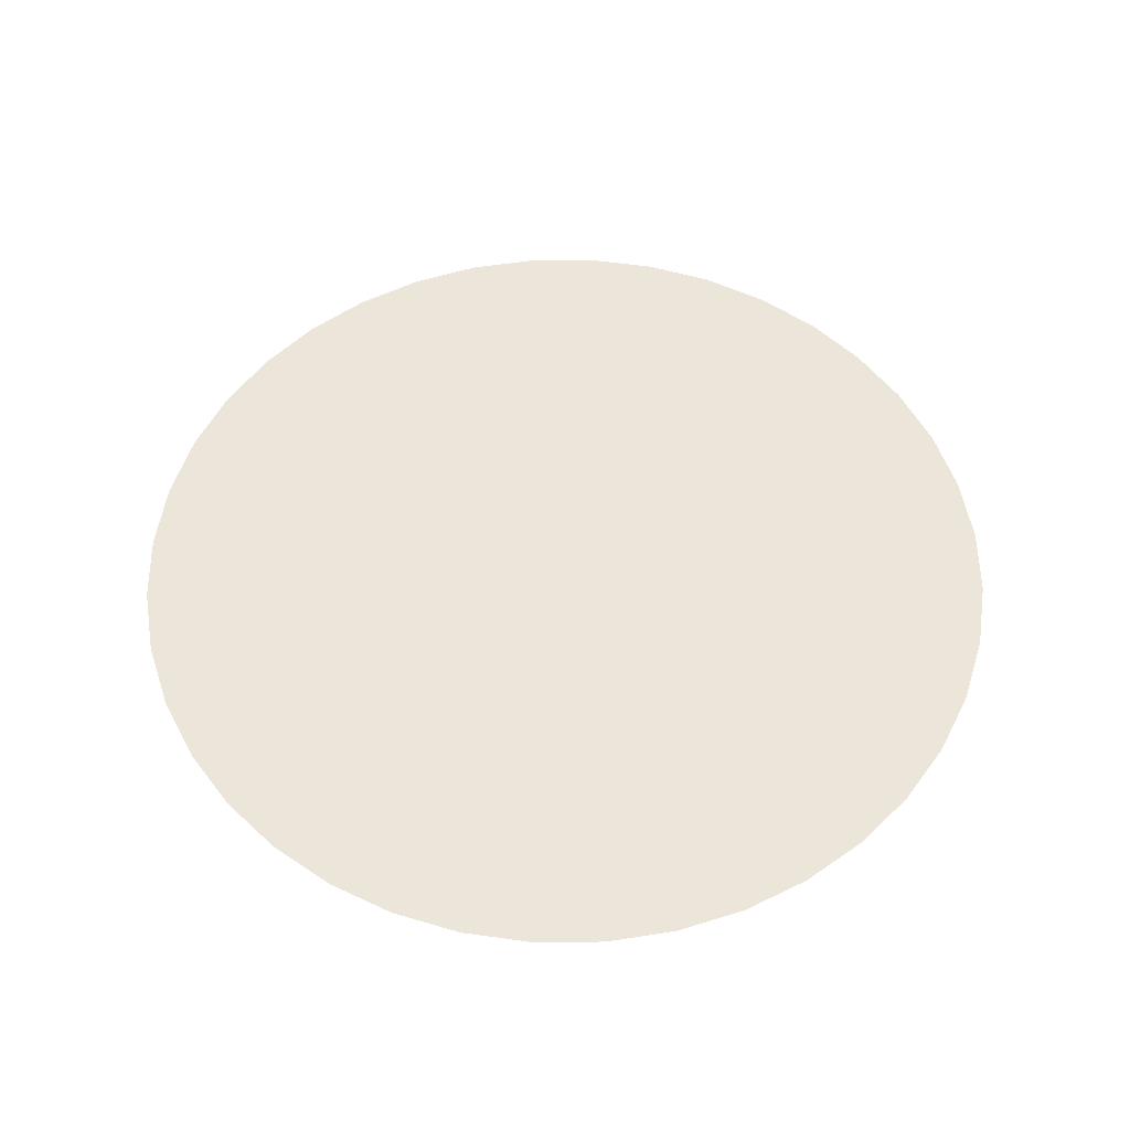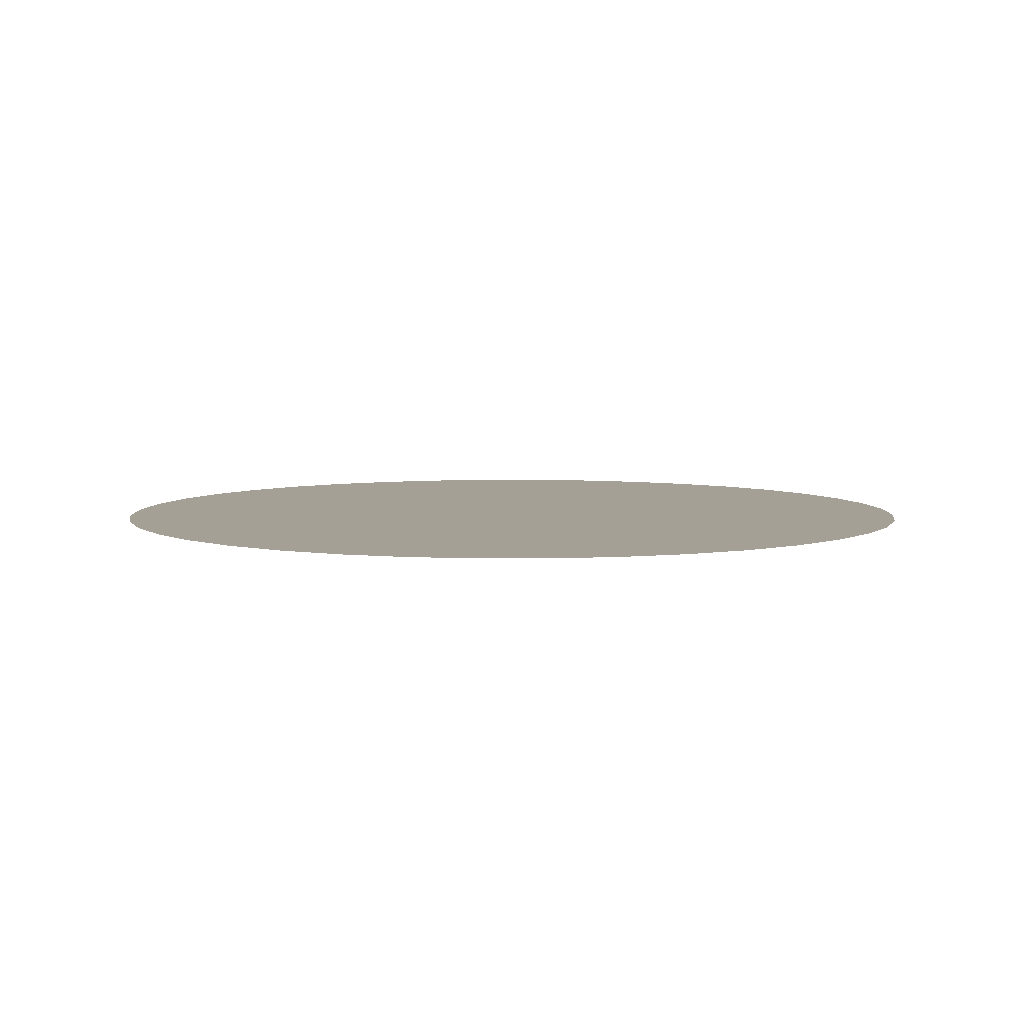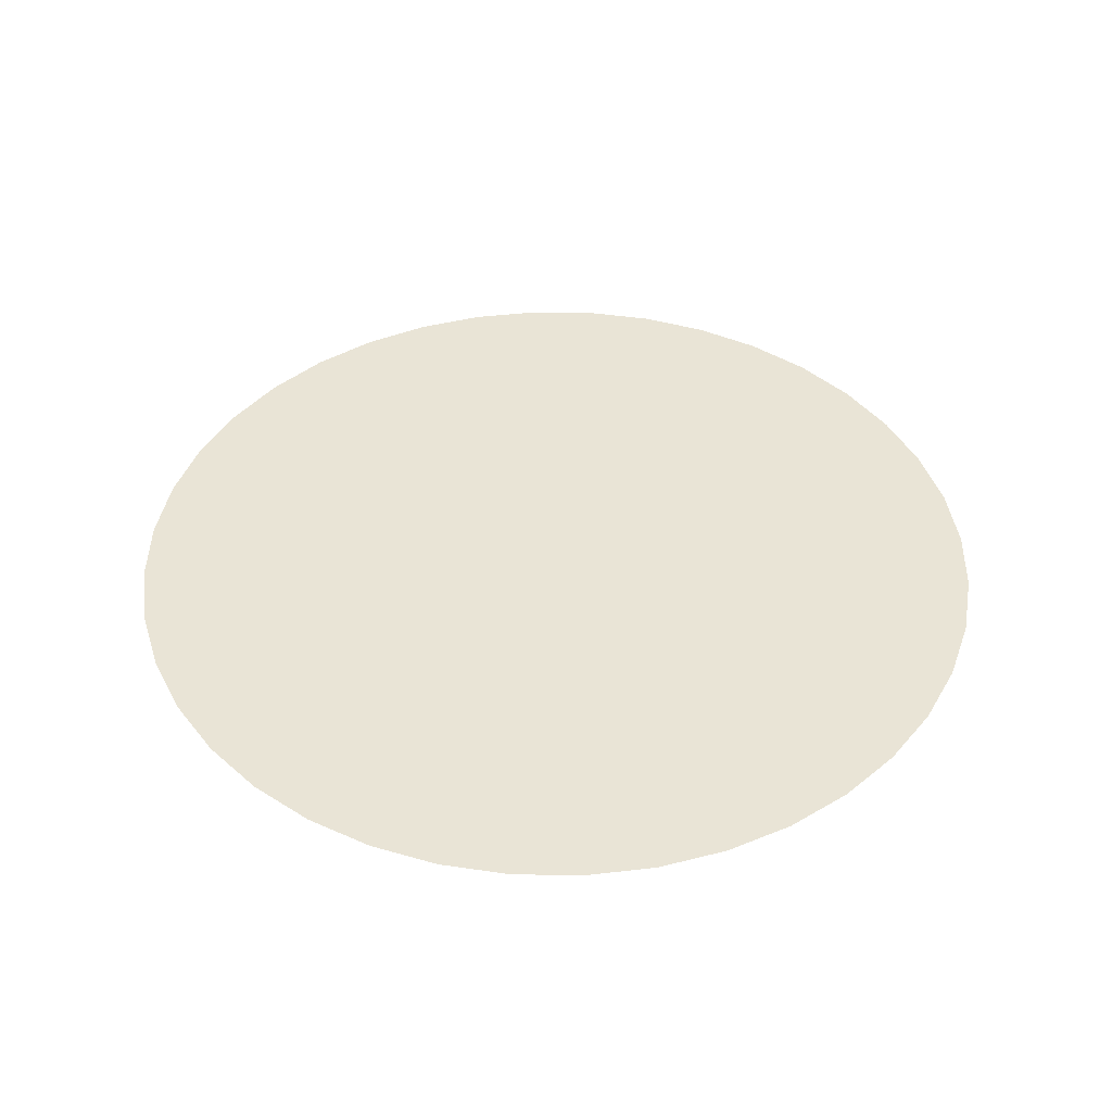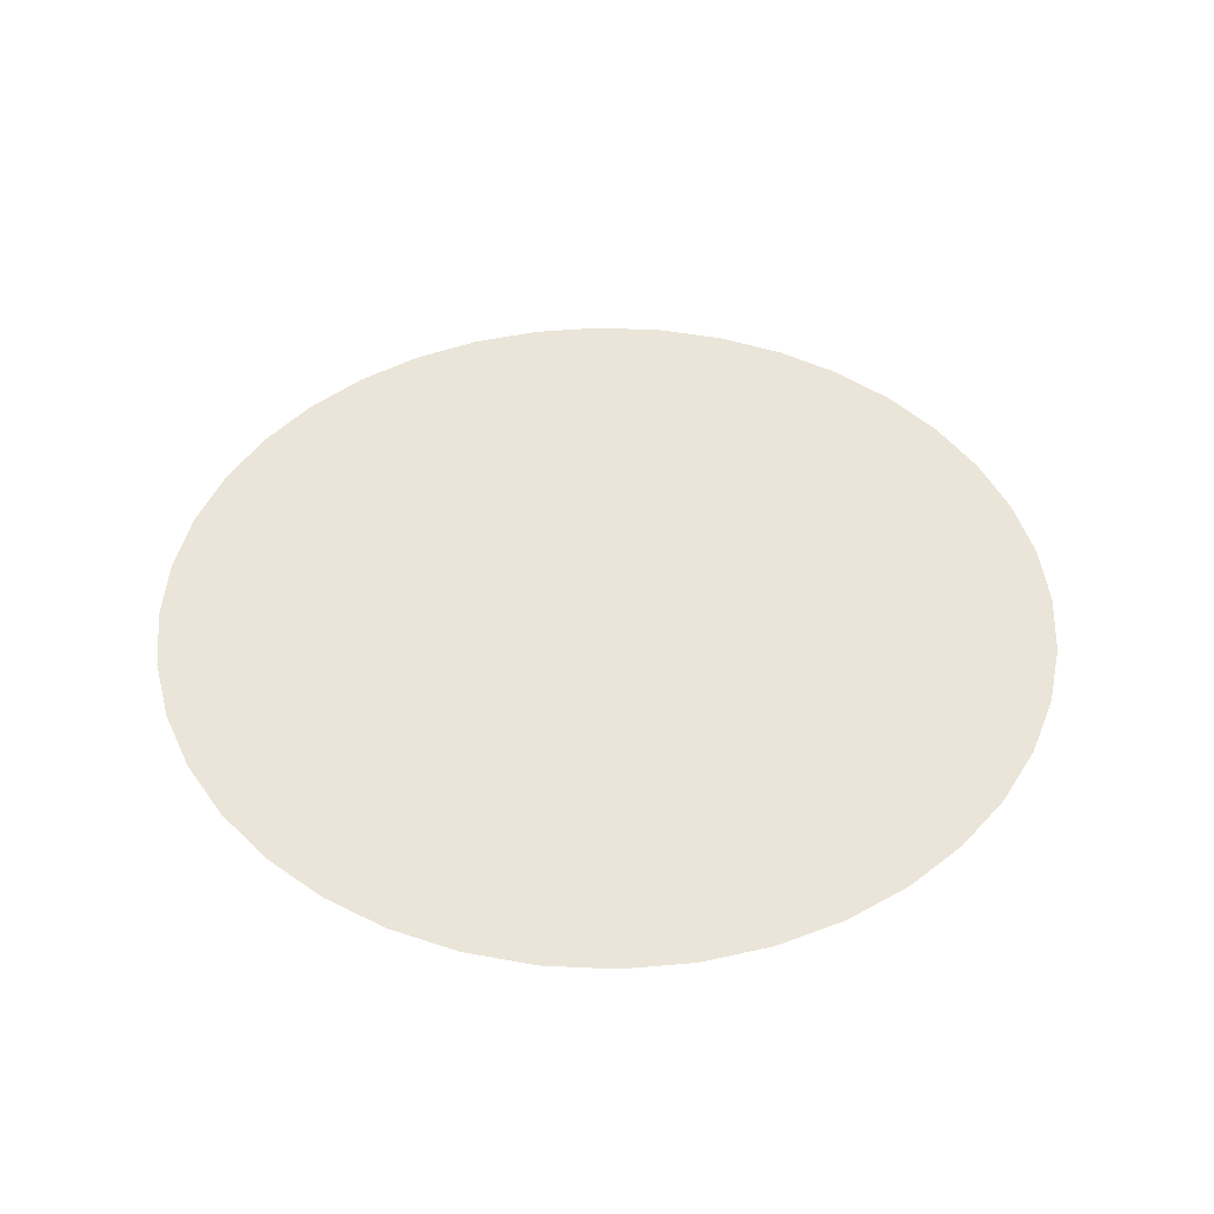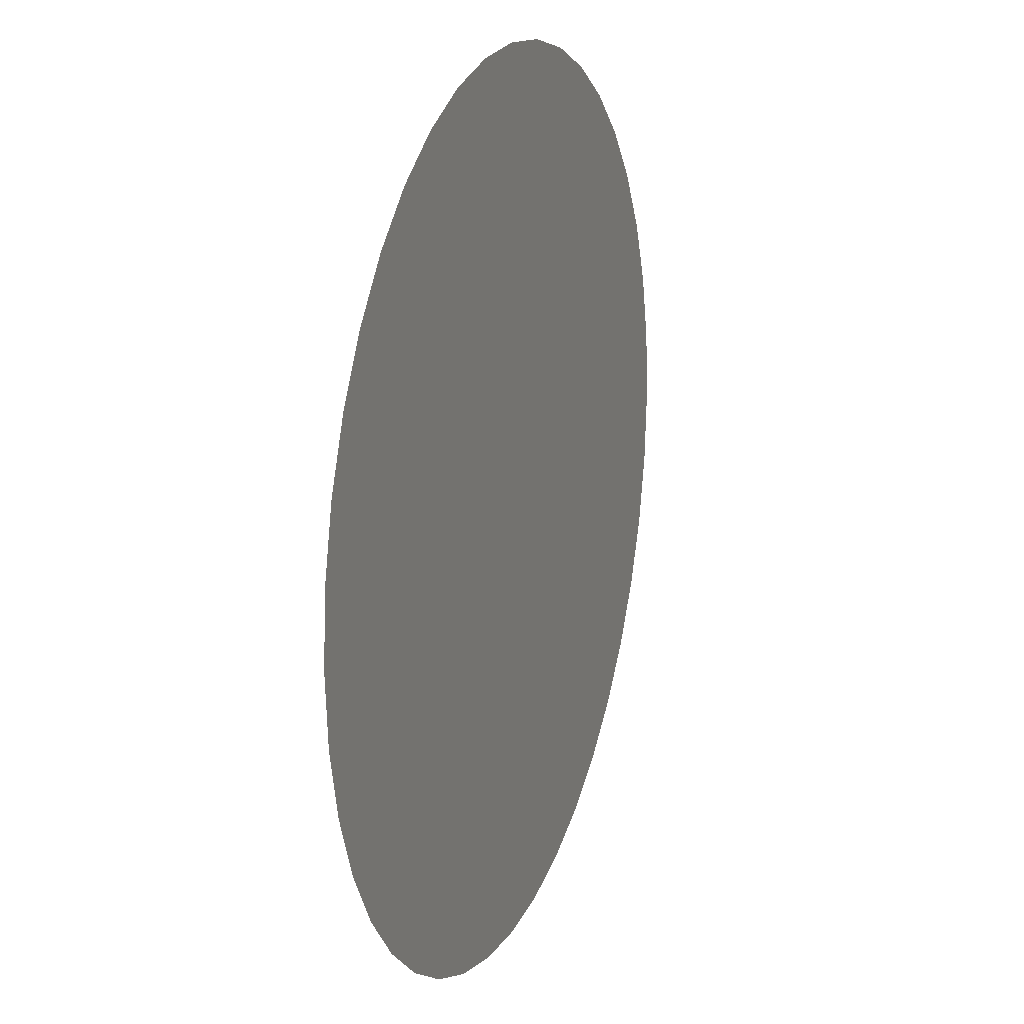
<metadata>
{"format":"obj","ext":"obj","renderer":"f3d","projection":"perspective","resolution":1024,"background":"white","views":[{"elev":54.4,"azim":-14.0,"up":"+Z"},{"elev":5.8,"azim":-148.7,"up":"+Z"},{"elev":42.6,"azim":-3.5,"up":"+Z"},{"elev":44.9,"azim":-172.3,"up":"+Z"},{"elev":17.8,"azim":-70.3,"up":"+Y"}]}
</metadata>
<code>
g Can_Cloud_23
v -1055 4400 -415.2
v -1043 4420 -415.2
v -1112 4387 -415.2
v -1059 4435 -415.2
v -1122 4420 -415.2
v -1182 4395 -415.2
v -1167 4364 -415.2
v -1238 4361 -415.2
v -1218 4333 -415.2
v -1287 4319 -415.2
v -1263 4294 -415.2
v -1330 4269 -415.2
v -1302 4249 -415.2
v -1364 4214 -415.2
v -1333 4198 -415.2
v -1389 4154 -415.2
v -1356 4143 -415.2
v -1370 4085 -415.2
v -1404 4090 -415.2
v -1375 4026 -415.2
v -1409 4025 -415.2
v -1370 3966 -415.2
v -1404 3960 -415.2
v -1389 3897 -415.2
v -1368 3888 -415.2
v -1356 3908 -415.2
v -1389 3897 -415.2
v -1364 3837 -415.2
v -1368 3888 -415.2
v -1356 3908 -415.2
v -1330 3781 -415.2
v -1238 3689 -415.2
v -1287 3732 -415.2
v -1122 3630 -415.2
v -993.8 3610 -415.2
v -1182 3655 -415.2
v -1059 3615 -415.2
v -865.5 3630 -415.2
v -928.9 3615 -415.2
v -749.8 3689 -415.2
v -805.3 3655 -415.2
v -657.9 3781 -415.2
v -700.2 3732 -415.2
v -598.9 3897 -415.2
v -623.9 3837 -415.2
v -578.6 4025 -415.2
v -583.7 3960 -415.2
v -598.9 4154 -415.2
v -583.7 4090 -415.2
v -1370 3966 -415.2
v -1375 4026 -415.2
v -1370 4085 -415.2
v -1356 4143 -415.2
v -1333 4198 -415.2
v -1302 4249 -415.2
v -1263 4294 -415.2
v -1218 4333 -415.2
v -1167 4364 -415.2
v -1112 4387 -415.2
v -1055 4400 -415.2
v -623.9 4214 -415.2
v -657.9 4269 -415.2
v -700.2 4319 -415.2
v -749.8 4361 -415.2
v -805.3 4395 -415.2
v -865.5 4420 -415.2
v -928.9 4435 -415.2
v -993.8 4440 -415.2
v -1043 4420 -415.2
v -1059 4435 -415.2
g Can_Cloud_23_0
f 3 2 1
f 2 3 4
f 4 3 5
f 6 5 3
f 6 3 7
f 8 6 7
f 8 7 9
f 10 8 9
f 10 9 11
f 12 10 11
f 12 11 13
f 14 12 13
f 14 13 15
f 16 14 15
f 16 15 17
f 18 16 17
f 18 19 16
f 20 19 18
f 20 21 19
f 22 21 20
f 22 23 21
f 22 24 23
f 22 25 24
f 26 25 22
f 29 28 27
f 30 28 29
f 30 31 28
f 30 32 31
f 31 32 33
f 30 34 32
f 30 35 34
f 32 34 36
f 34 35 37
f 30 38 35
f 35 38 39
f 30 40 38
f 38 40 41
f 30 42 40
f 40 42 43
f 30 44 42
f 42 44 45
f 30 46 44
f 44 46 47
f 30 48 46
f 46 48 49
f 50 48 30
f 51 48 50
f 52 48 51
f 53 48 52
f 54 48 53
f 55 48 54
f 56 48 55
f 57 48 56
f 58 48 57
f 59 48 58
f 60 48 59
f 60 61 48
f 60 62 61
f 60 63 62
f 60 64 63
f 60 65 64
f 60 66 65
f 67 66 60
f 67 60 68
f 68 60 69
f 68 69 70

</code>
